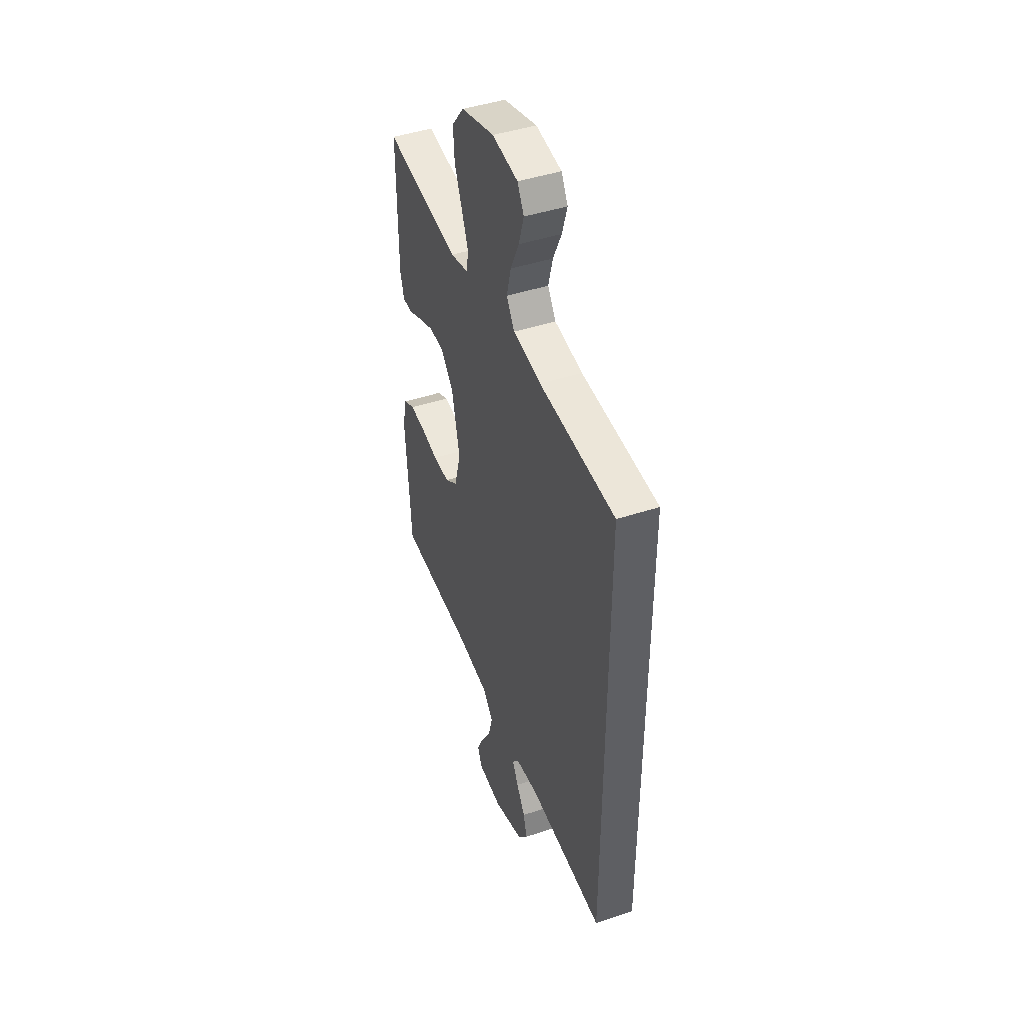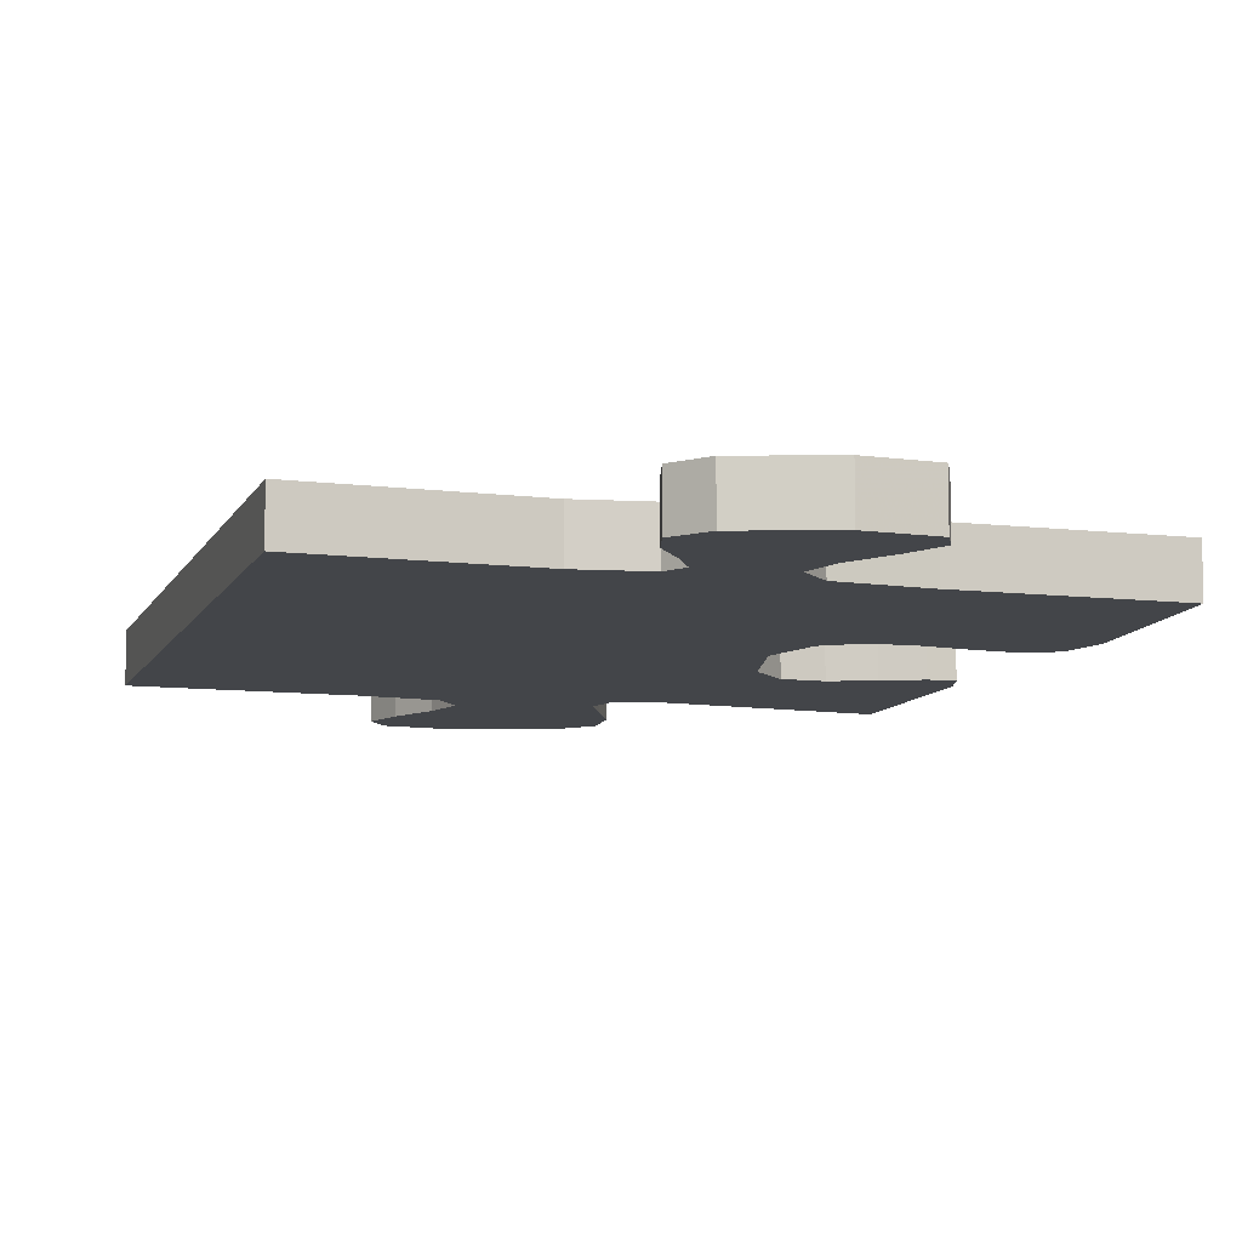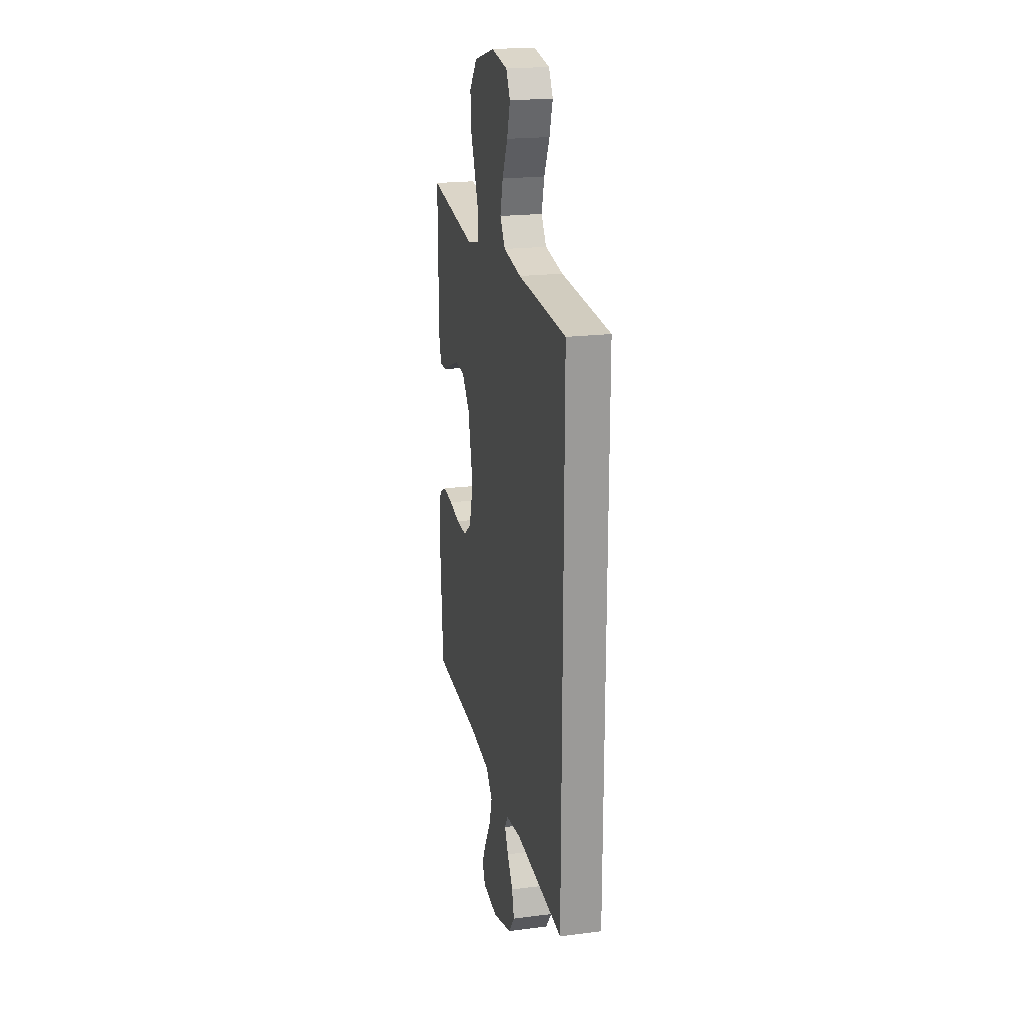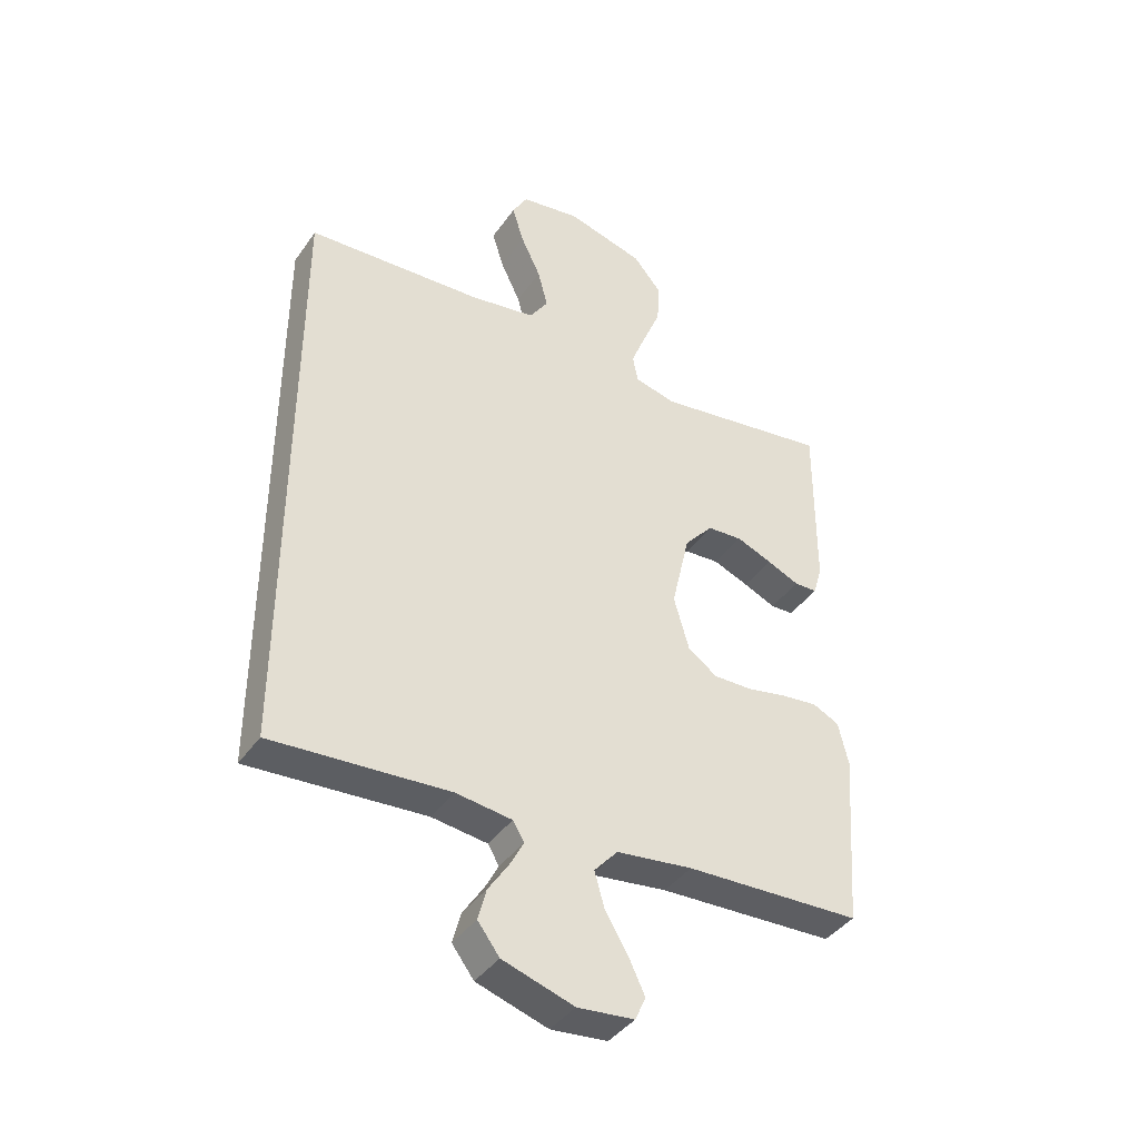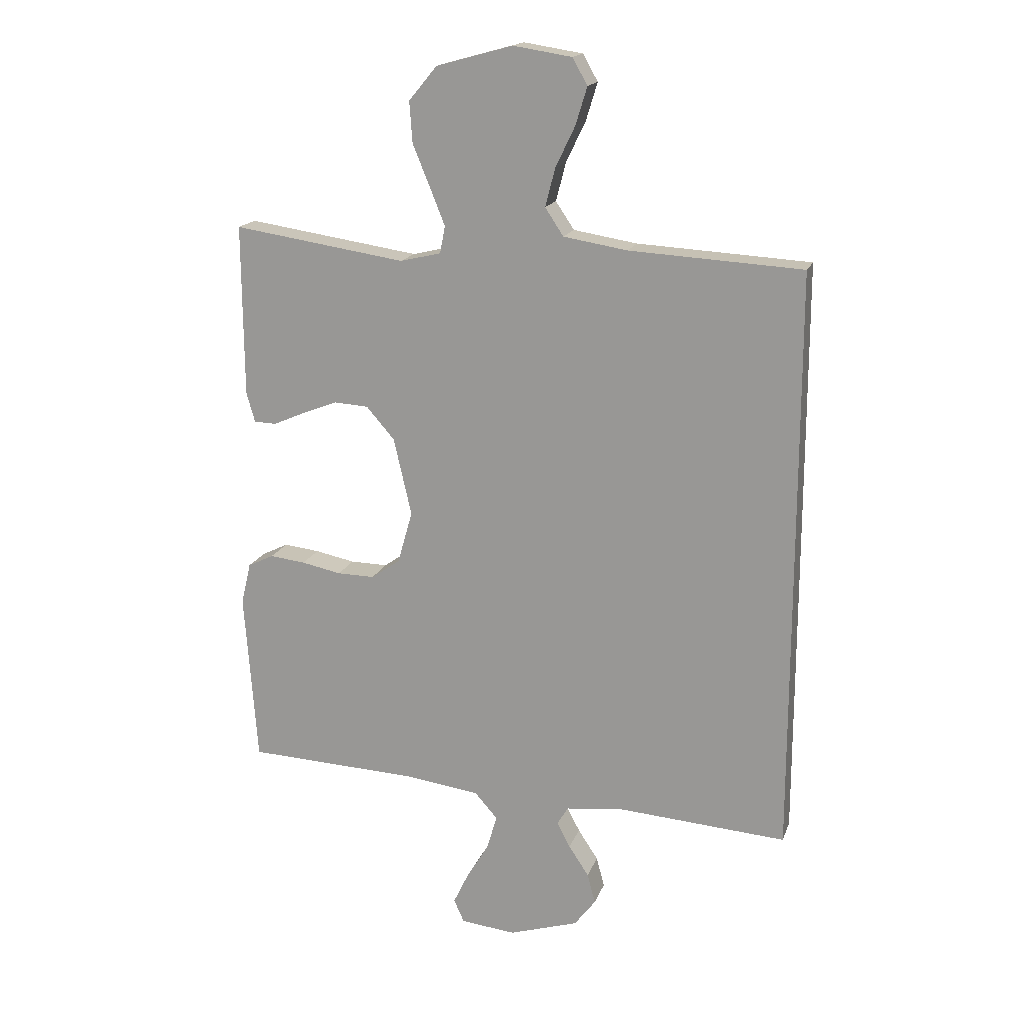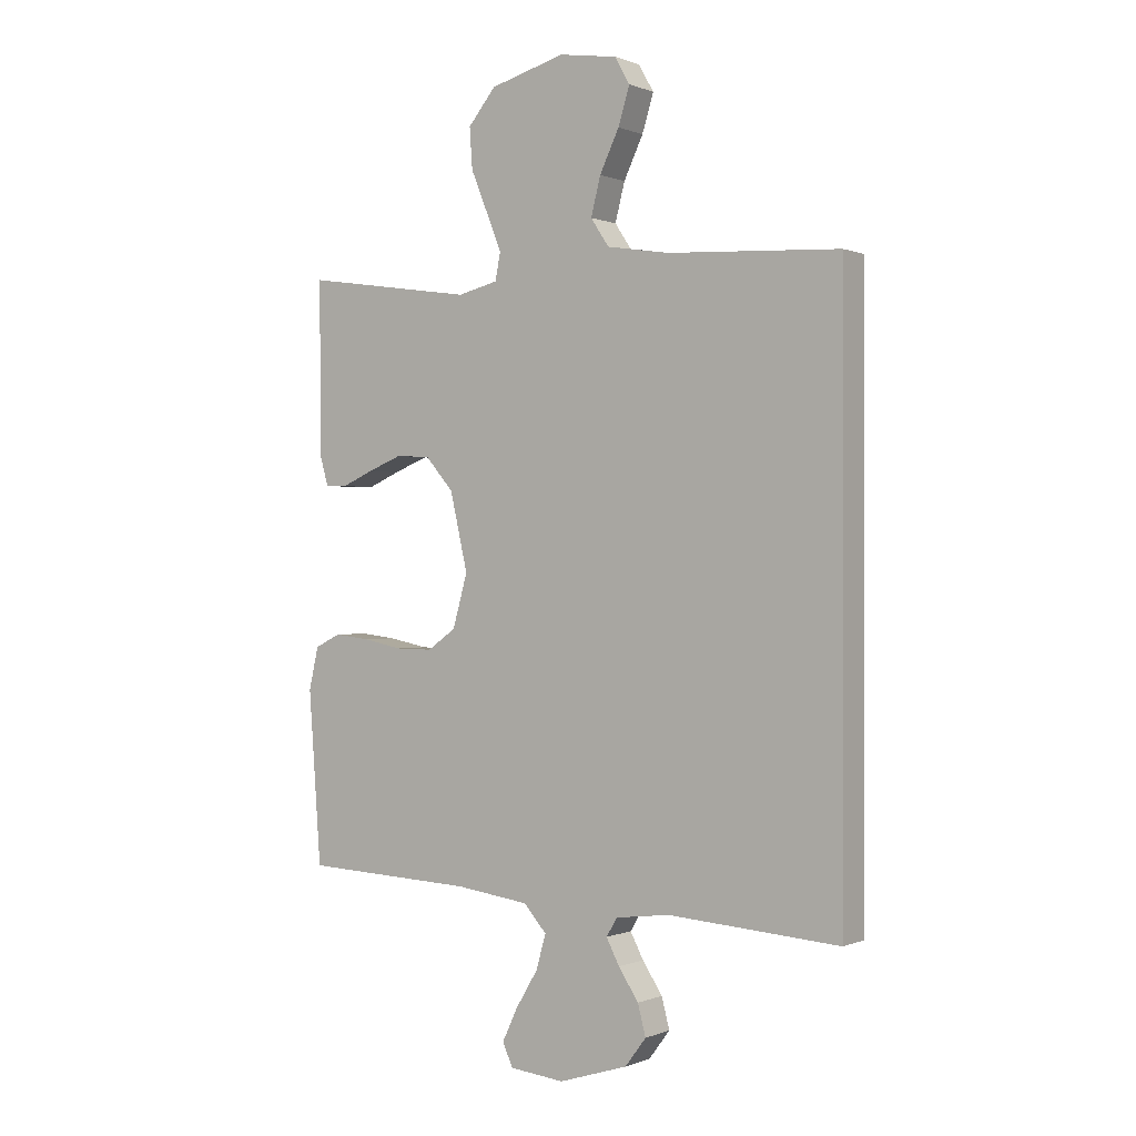
<metadata>
{"format":"obj","ext":"obj","renderer":"f3d","projection":"perspective","resolution":1024,"background":"white","views":[{"elev":44.6,"azim":68.9,"up":"+Z"},{"elev":-8.6,"azim":164.0,"up":"+Y"},{"elev":20.8,"azim":77.2,"up":"+Z"},{"elev":-40.7,"azim":148.2,"up":"+Z"},{"elev":17.2,"azim":16.2,"up":"+Z"},{"elev":-0.0,"azim":34.2,"up":"+Z"}]}
</metadata>
<code>
v 0.5 0.07 -0.547
v 0.2 0.07 -0.526
v 0.105 0.07 -0.538
v 0.086 0.07 -0.57
v 0.109 0.07 -0.614
v 0.144 0.07 -0.667
v 0.158 0.07 -0.72
v 0.121 0.07 -0.769
v 0 0.07 -0.807
v -0.096 0.07 -0.797
v -0.114 0.07 -0.757
v -0.087 0.07 -0.7
v -0.048 0.07 -0.635
v -0.031 0.07 -0.575
v -0.071 0.07 -0.53
v -0.2 0.07 -0.513
v -0.5 0.07 -0.5
v -0.522 0.07 -0.2
v -0.505 0.07 -0.127
v -0.46 0.07 -0.105
v -0.398 0.07 -0.112
v -0.329 0.07 -0.126
v -0.264 0.07 -0.127
v -0.214 0.07 -0.092
v -0.188 0.07 0
v -0.219 0.07 0.135
v -0.268 0.07 0.191
v -0.328 0.07 0.195
v -0.389 0.07 0.171
v -0.444 0.07 0.147
v -0.483 0.07 0.148
v -0.498 0.07 0.2
v -0.5 0.07 0.5
v -0.2 0.07 0.455
v -0.129 0.07 0.472
v -0.12 0.07 0.519
v -0.146 0.07 0.584
v -0.176 0.07 0.657
v -0.181 0.07 0.728
v -0.132 0.07 0.787
v 0 0.07 0.823
v 0.102 0.07 0.807
v 0.128 0.07 0.761
v 0.108 0.07 0.696
v 0.074 0.07 0.625
v 0.057 0.07 0.559
v 0.089 0.07 0.511
v 0.2 0.07 0.493
v 0.5 0.07 0.476
v 0.5 0 -0.547
v 0.2 0 -0.526
v 0.105 0 -0.538
v 0.086 0 -0.57
v 0.109 0 -0.614
v 0.144 0 -0.667
v 0.158 0 -0.72
v 0.121 0 -0.769
v 0 0 -0.807
v -0.096 0 -0.797
v -0.114 0 -0.757
v -0.087 0 -0.7
v -0.048 0 -0.635
v -0.031 0 -0.575
v -0.071 0 -0.53
v -0.2 0 -0.513
v -0.5 0 -0.5
v -0.522 0 -0.2
v -0.505 0 -0.127
v -0.46 0 -0.105
v -0.398 0 -0.112
v -0.329 0 -0.126
v -0.264 0 -0.127
v -0.214 0 -0.092
v -0.188 0 0
v -0.219 0 0.135
v -0.268 0 0.191
v -0.328 0 0.195
v -0.389 0 0.171
v -0.444 0 0.147
v -0.483 0 0.148
v -0.498 0 0.2
v -0.5 0 0.5
v -0.2 0 0.455
v -0.129 0 0.472
v -0.12 0 0.519
v -0.146 0 0.584
v -0.176 0 0.657
v -0.181 0 0.728
v -0.132 0 0.787
v 0 0 0.823
v 0.102 0 0.807
v 0.128 0 0.761
v 0.108 0 0.696
v 0.074 0 0.625
v 0.057 0 0.559
v 0.089 0 0.511
v 0.2 0 0.493
v 0.5 0 0.476
f 48 49 1 2
f 47 48 2 3
f 46 47 3 4
f 42 43 44 45
f 42 45 46
f 41 42 46
f 40 41 46 4
f 37 38 39 40
f 36 37 40
f 31 32 33 34
f 29 30 31 34
f 28 29 34 35
f 27 28 35
f 26 27 35
f 25 26 35
f 19 20 21 22
f 19 22 23
f 16 17 18 19
f 15 16 19 23
f 14 15 23 24
f 10 11 12 13
f 8 9 10 13
f 8 13 14
f 5 6 7 8
f 4 5 8 14
f 36 40 4 14
f 25 35 36 14
f 14 24 25
f 51 50 98 97
f 52 51 97 96
f 53 52 96 95
f 94 93 92 91
f 95 94 91
f 95 91 90
f 53 95 90 89
f 89 88 87 86
f 89 86 85
f 83 82 81 80
f 83 80 79 78
f 84 83 78 77
f 84 77 76
f 84 76 75
f 84 75 74
f 71 70 69 68
f 72 71 68
f 68 67 66 65
f 72 68 65 64
f 73 72 64 63
f 62 61 60 59
f 62 59 58 57
f 63 62 57
f 57 56 55 54
f 63 57 54 53
f 63 53 89 85
f 63 85 84 74
f 74 73 63
f 1 50 51 2
f 2 51 52 3
f 3 52 53 4
f 4 53 54 5
f 5 54 55 6
f 6 55 56 7
f 7 56 57 8
f 8 57 58 9
f 9 58 59 10
f 10 59 60 11
f 11 60 61 12
f 12 61 62 13
f 13 62 63 14
f 14 63 64 15
f 15 64 65 16
f 16 65 66 17
f 17 66 67 18
f 18 67 68 19
f 19 68 69 20
f 20 69 70 21
f 21 70 71 22
f 22 71 72 23
f 23 72 73 24
f 24 73 74 25
f 25 74 75 26
f 26 75 76 27
f 27 76 77 28
f 28 77 78 29
f 29 78 79 30
f 30 79 80 31
f 31 80 81 32
f 32 81 82 33
f 33 82 83 34
f 34 83 84 35
f 35 84 85 36
f 36 85 86 37
f 37 86 87 38
f 38 87 88 39
f 39 88 89 40
f 40 89 90 41
f 41 90 91 42
f 42 91 92 43
f 43 92 93 44
f 44 93 94 45
f 45 94 95 46
f 46 95 96 47
f 47 96 97 48
f 48 97 98 49
f 49 98 50 1

</code>
